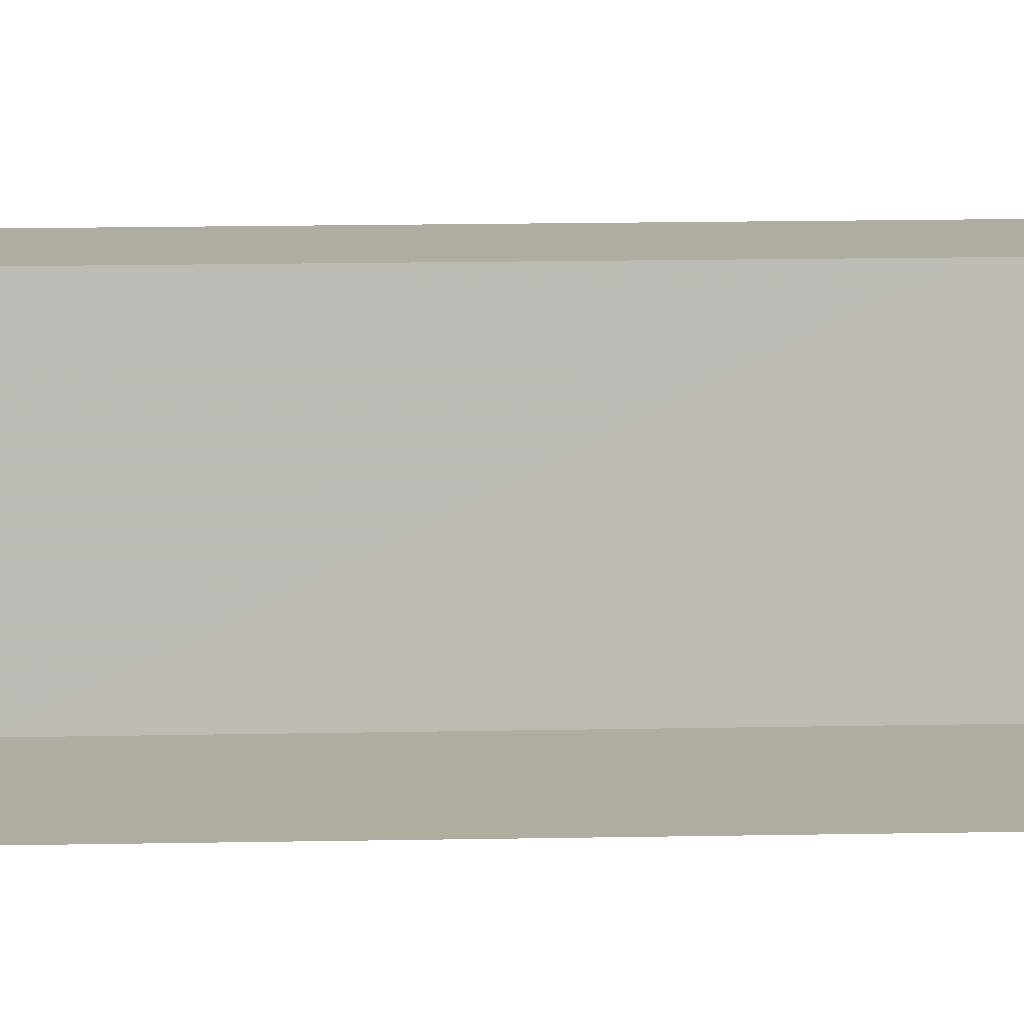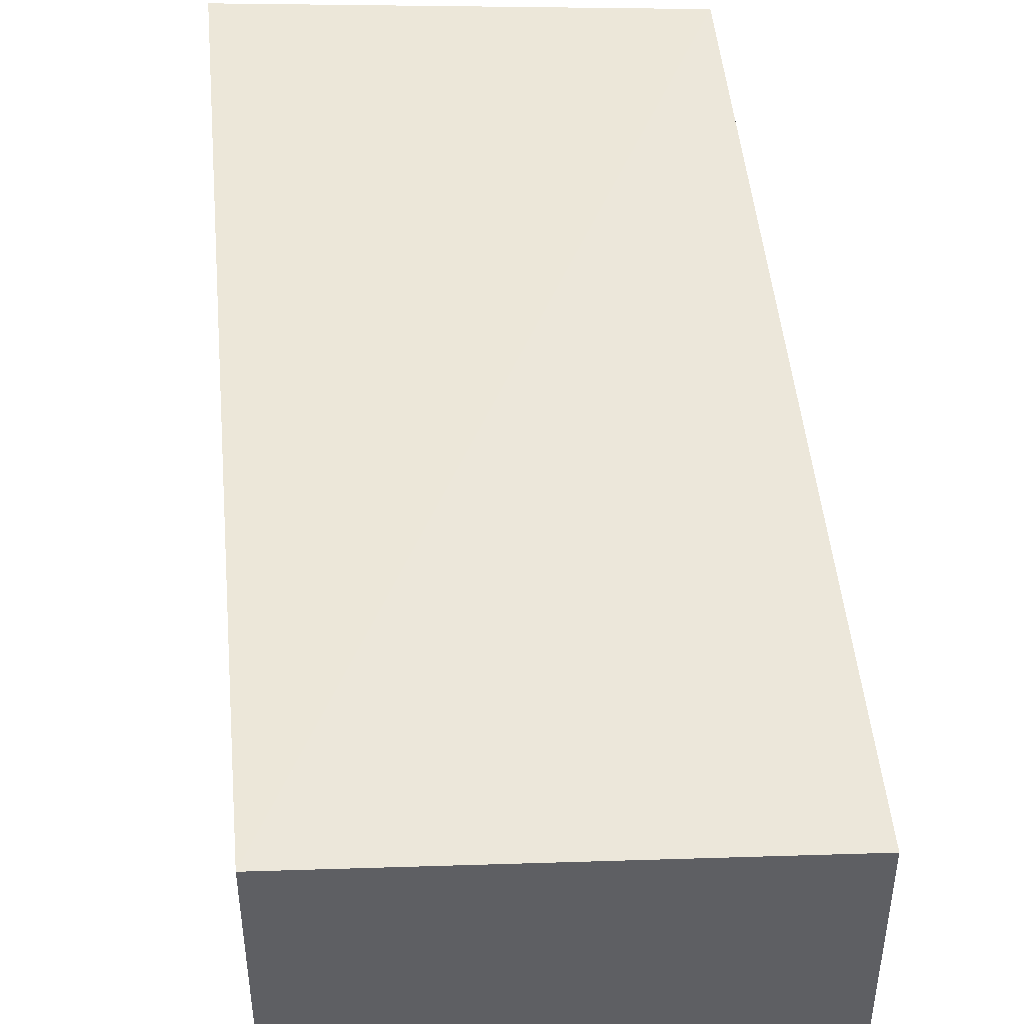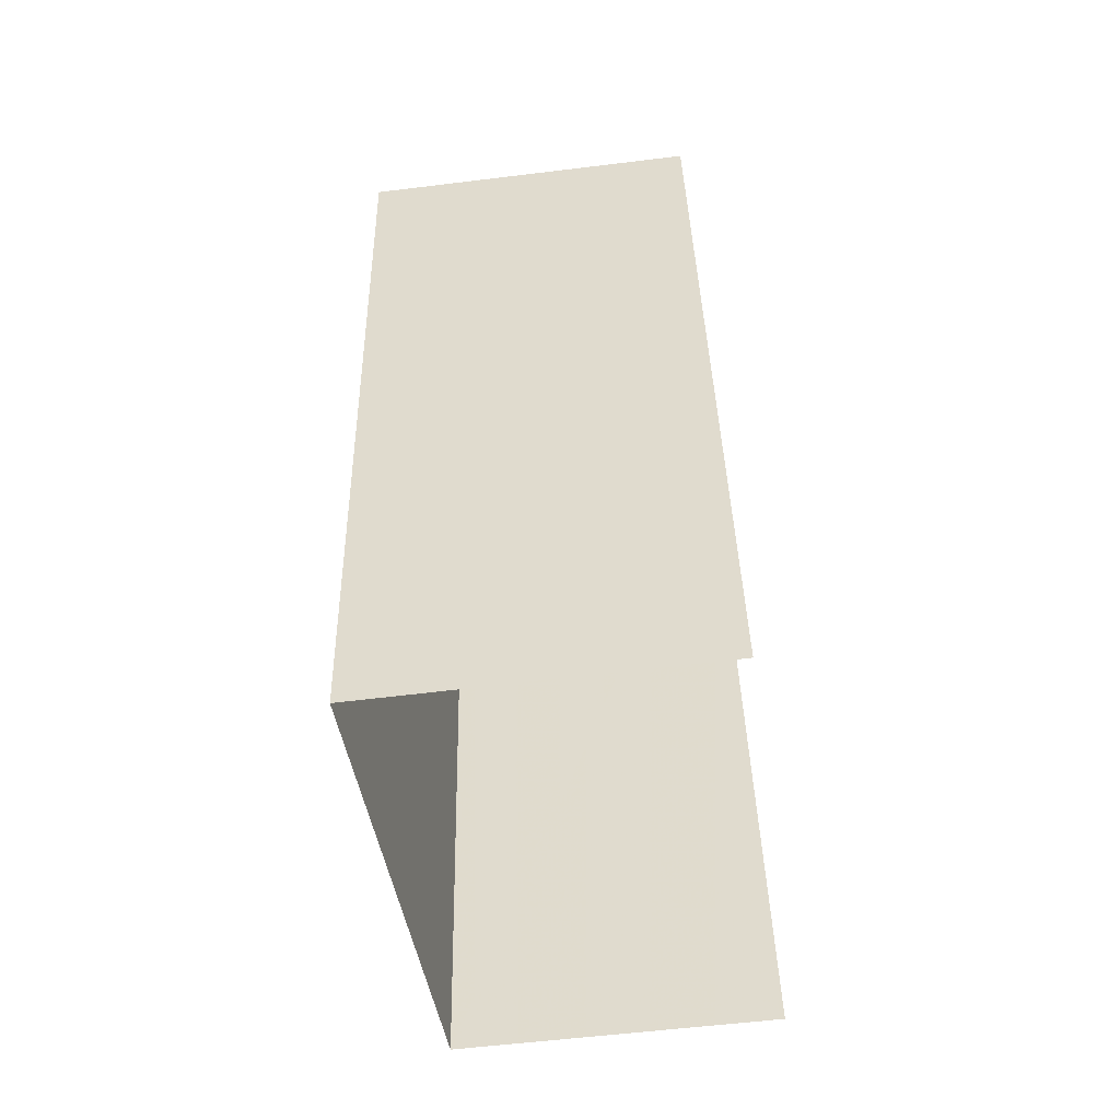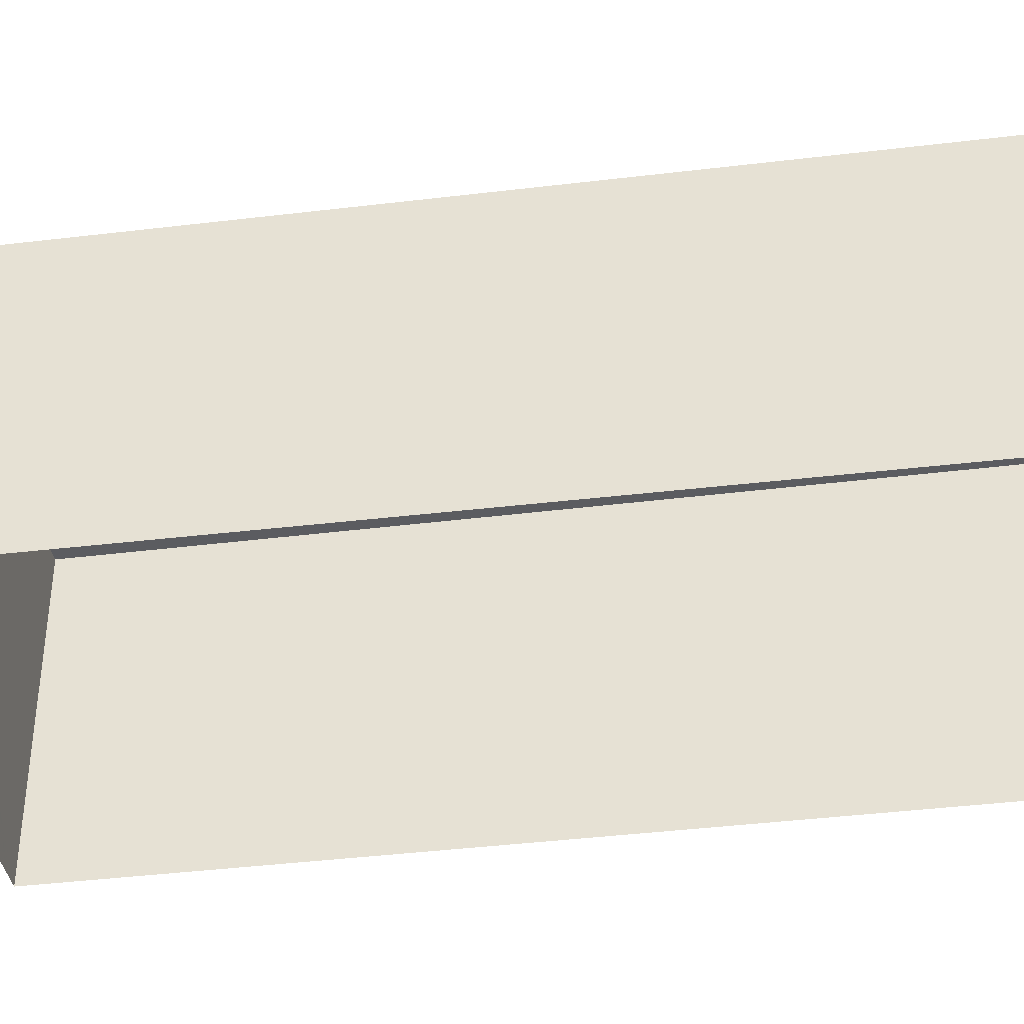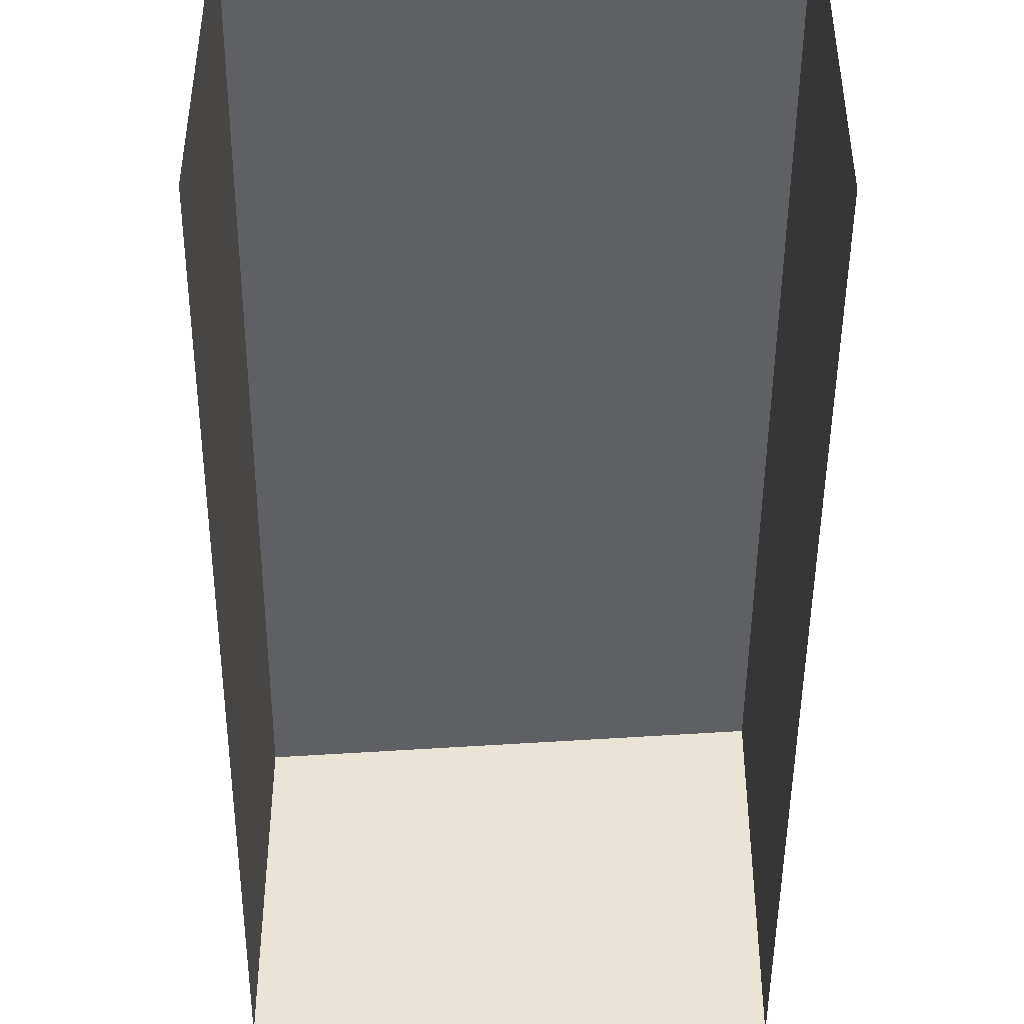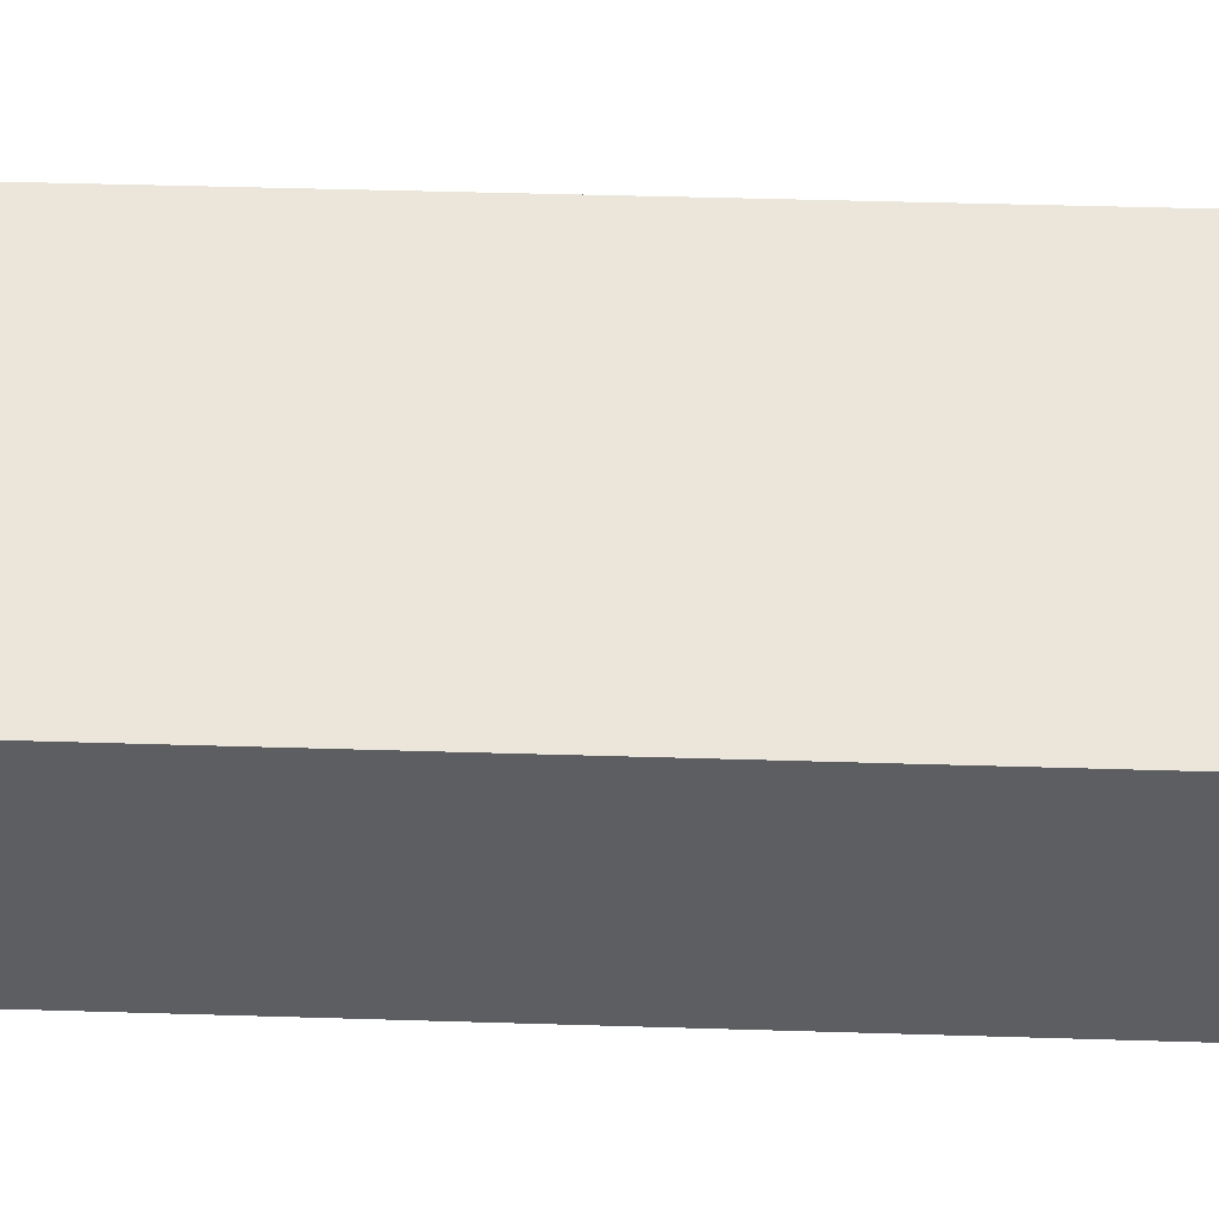
<metadata>
{"format":"obj","ext":"obj","renderer":"f3d","projection":"perspective","resolution":1024,"background":"white","views":[{"elev":-79.8,"azim":80.5,"up":"+Z"},{"elev":47.3,"azim":164.8,"up":"+Z"},{"elev":-63.4,"azim":97.0,"up":"+Y"},{"elev":-39.0,"azim":-91.3,"up":"+Z"},{"elev":-46.3,"azim":-10.5,"up":"+Z"},{"elev":52.0,"azim":-98.2,"up":"+Z"}]}
</metadata>
<code>
v -2.211e+05 -1.253e+05 25.14
v -2.211e+05 -1.253e+05 25.14
v -2.211e+05 -1.253e+05 25.14
v -2.211e+05 -1.253e+05 25.14
v -2.211e+05 -1.253e+05 26.84
v -2.211e+05 -1.253e+05 27.02
v -2.211e+05 -1.253e+05 26.84
v -2.211e+05 -1.253e+05 27.02
f 1 2 3
f 1 4 2
f 5 2 4
f 8 5 4
f 5 6 7
f 5 8 6
f 5 3 2
f 5 7 3
f 6 4 1
f 6 8 4
f 7 1 3
f 7 6 1

</code>
